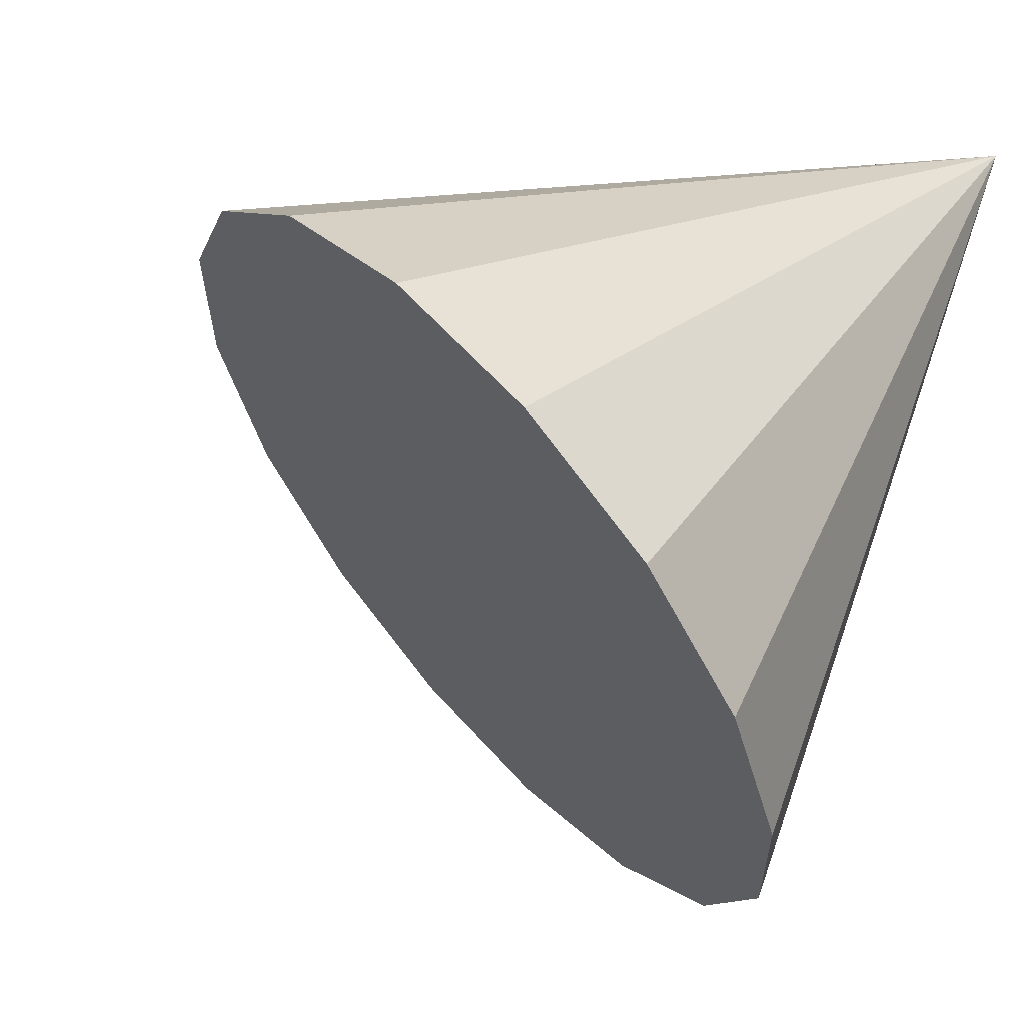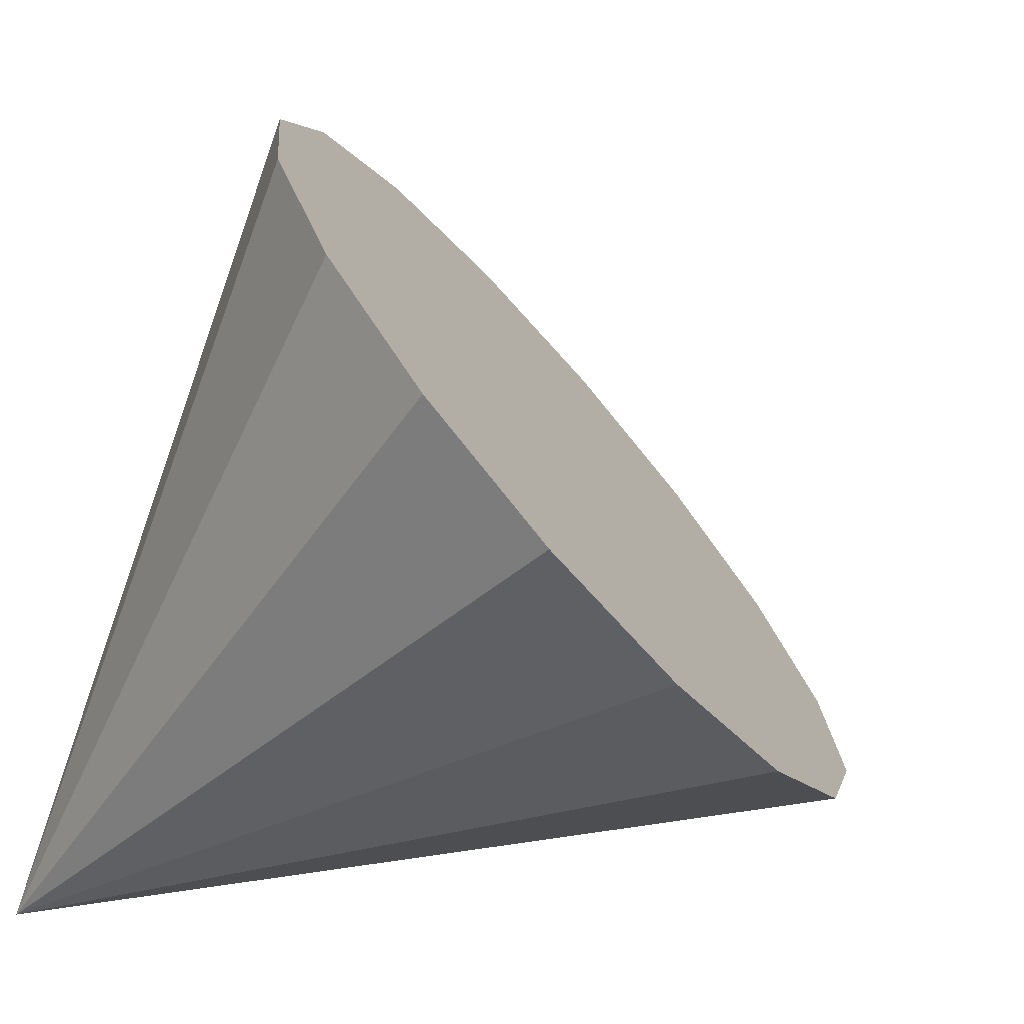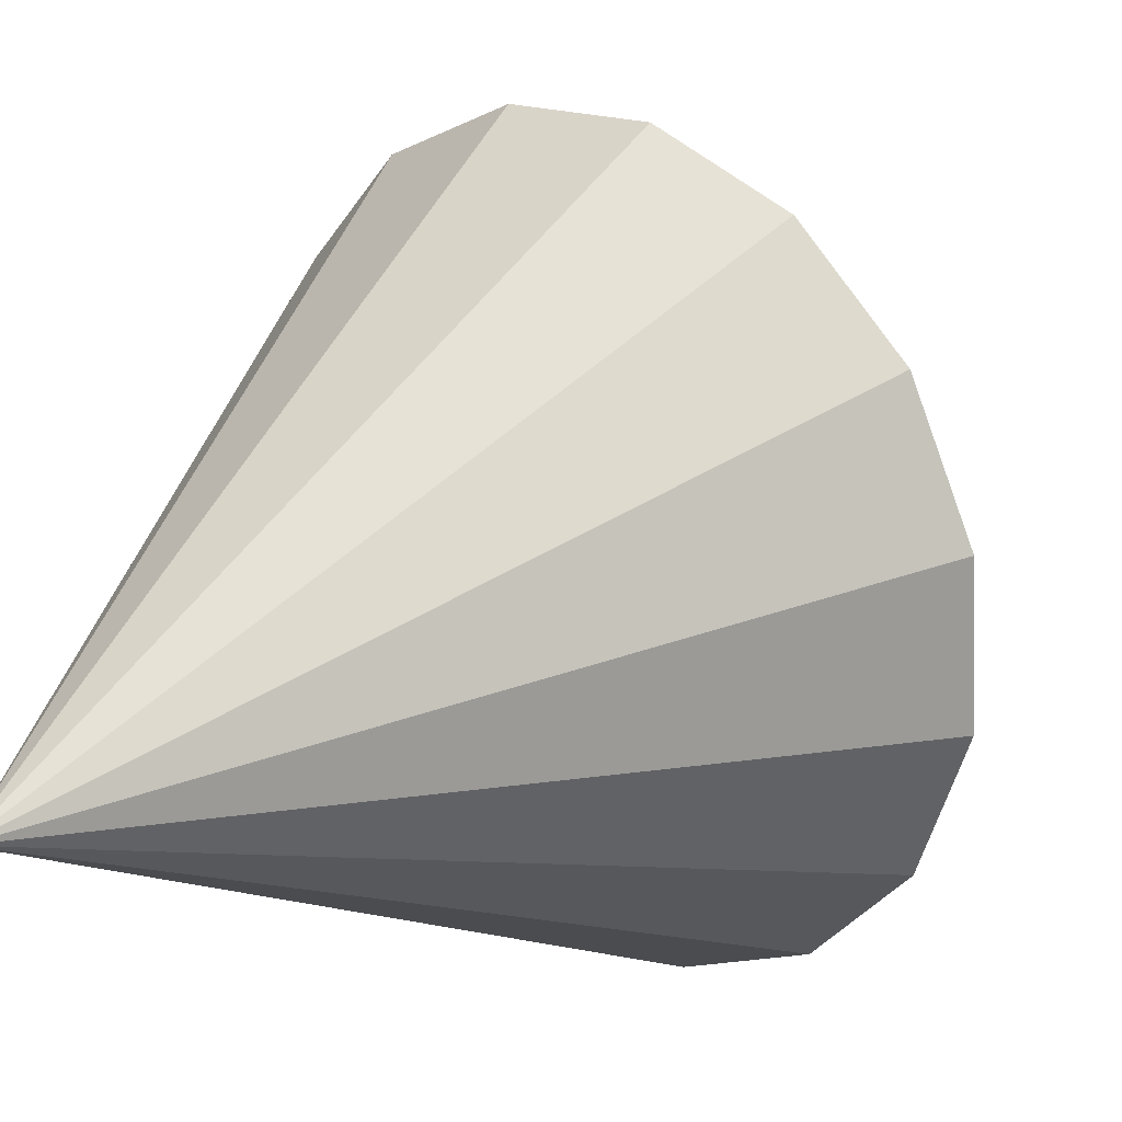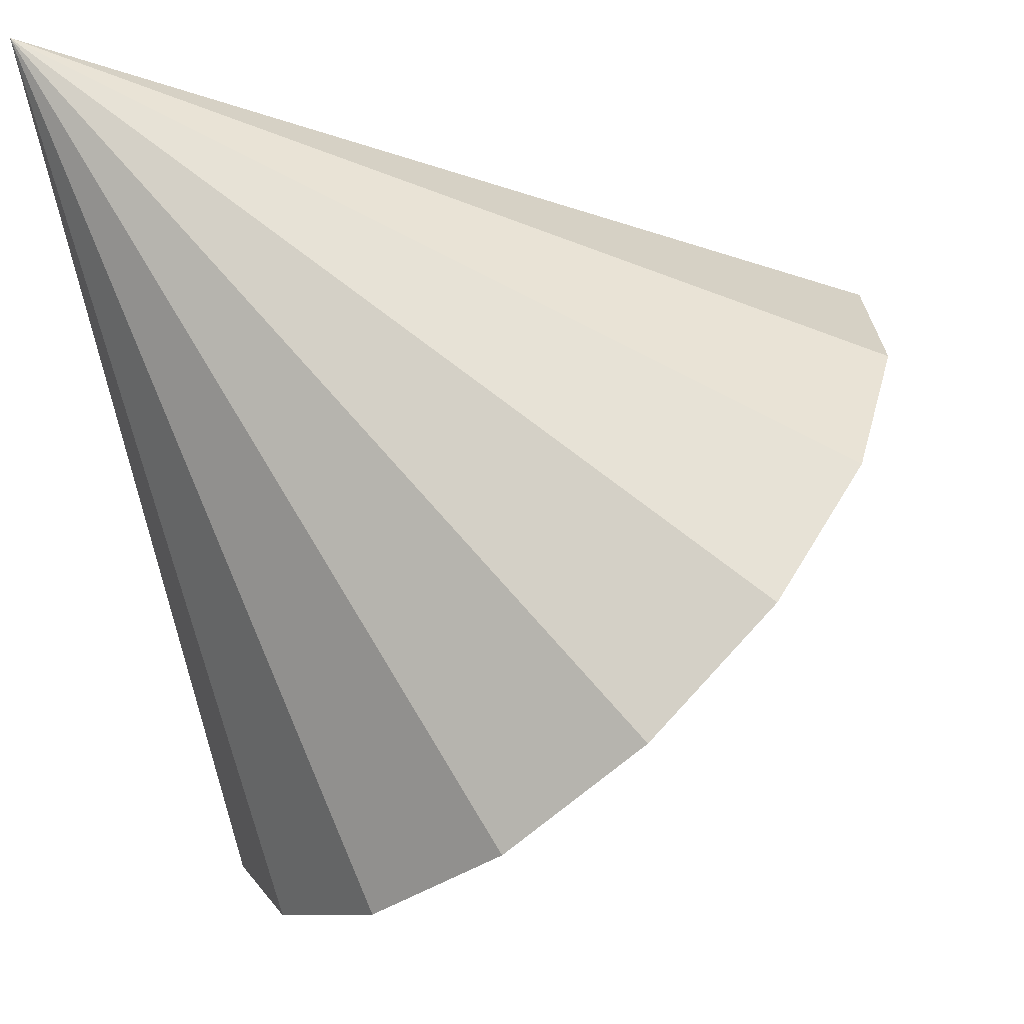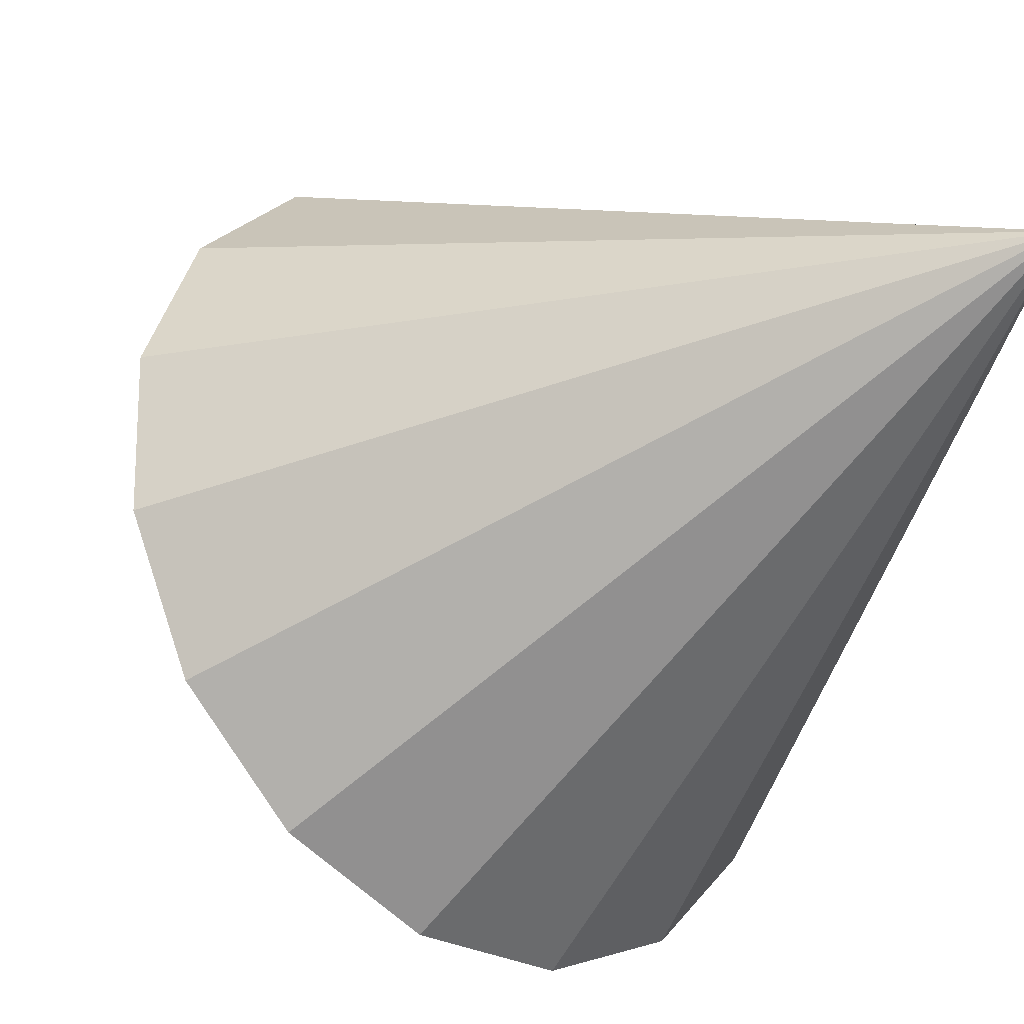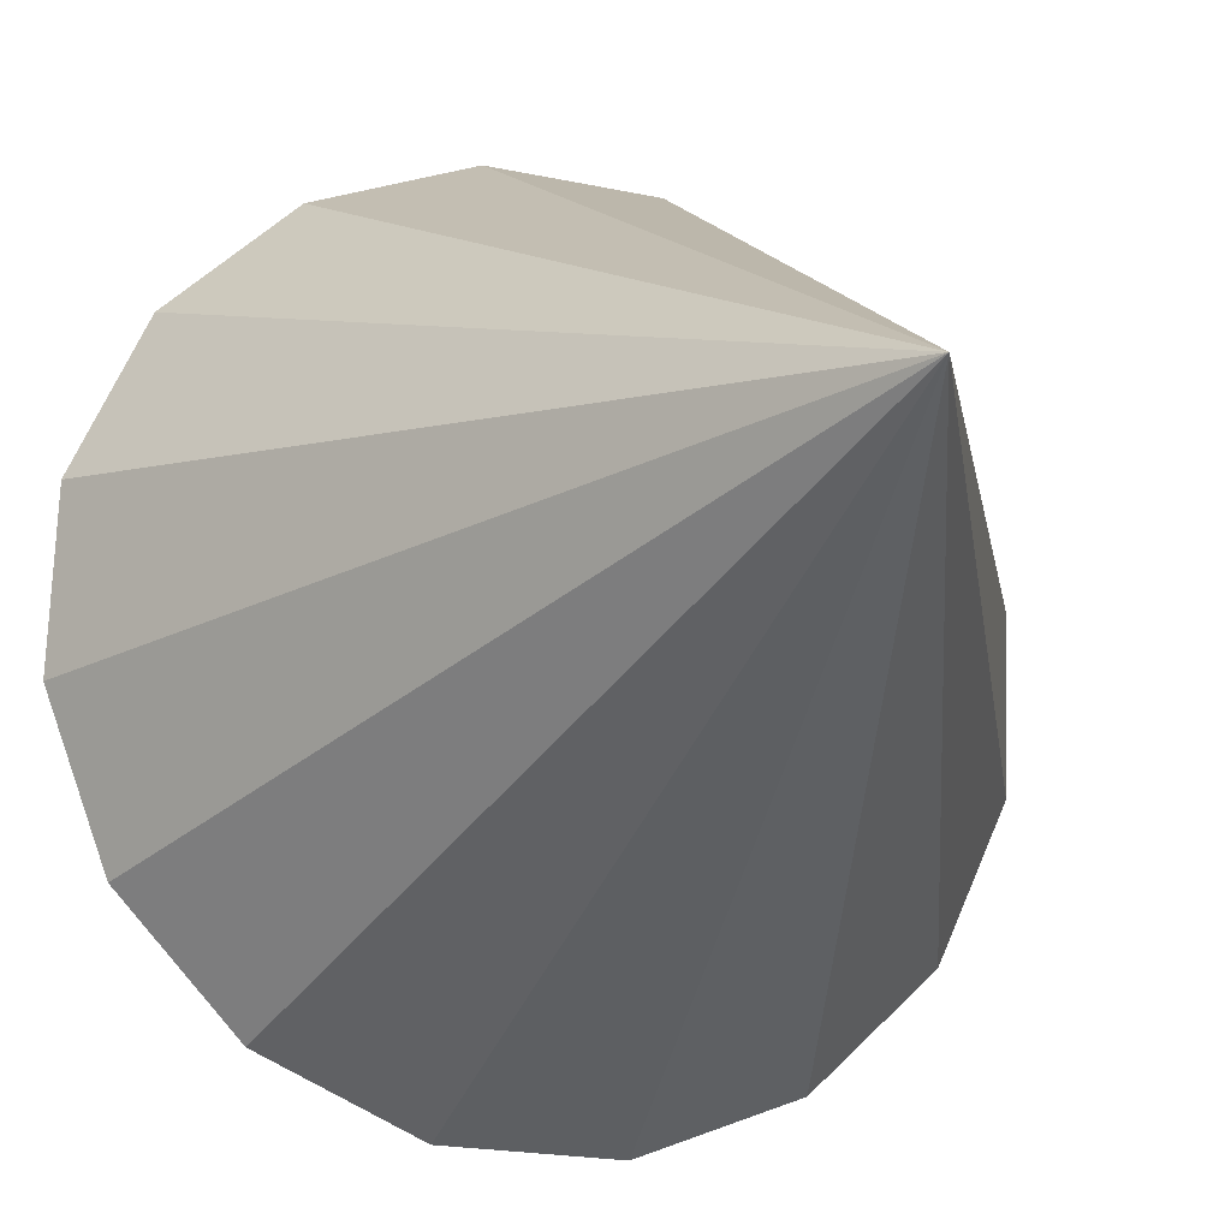
<metadata>
{"format":"obj","ext":"obj","renderer":"f3d","projection":"perspective","resolution":1024,"background":"white","views":[{"elev":-47.5,"azim":61.6,"up":"+Y"},{"elev":48.8,"azim":-156.7,"up":"+Z"},{"elev":78.8,"azim":-168.3,"up":"+Y"},{"elev":-7.0,"azim":-167.8,"up":"+Y"},{"elev":25.6,"azim":76.9,"up":"+Y"},{"elev":-51.5,"azim":114.2,"up":"+Z"}]}
</metadata>
<code>
o Cone.014_Cone.1854
v 2.133 0.8083 1.384
v 1.951 1.153 1.591
v 1.66 1.478 1.666
v 1.304 1.731 1.598
v 0.9385 1.876 1.396
v 0.6181 1.89 1.091
v 0.392 1.771 0.7307
v 0.2945 1.536 0.3687
v 2.341 2.264 -0.3835
v 0.3404 1.223 0.06039
v 0.5229 0.8776 -0.1472
v 0.814 0.5534 -0.2224
v 1.169 0.2995 -0.1539
v 1.535 0.1547 0.04799
v 1.856 0.1409 0.3525
v 2.082 0.2603 0.7132
v 2.179 0.4946 1.075
f 1 9 2
f 2 9 3
f 3 9 4
f 4 9 5
f 5 9 6
f 6 9 7
f 7 9 8
f 8 9 10
f 10 9 11
f 11 9 12
f 12 9 13
f 13 9 14
f 14 9 15
f 15 9 16
f 16 9 17
f 17 9 1
f 15 17 8
f 17 1 2
f 2 3 4
f 4 5 6
f 6 7 8
f 8 10 13
f 10 11 13
f 11 12 13
f 13 14 15
f 15 16 17
f 17 2 8
f 2 4 8
f 4 6 8
f 13 15 8

</code>
